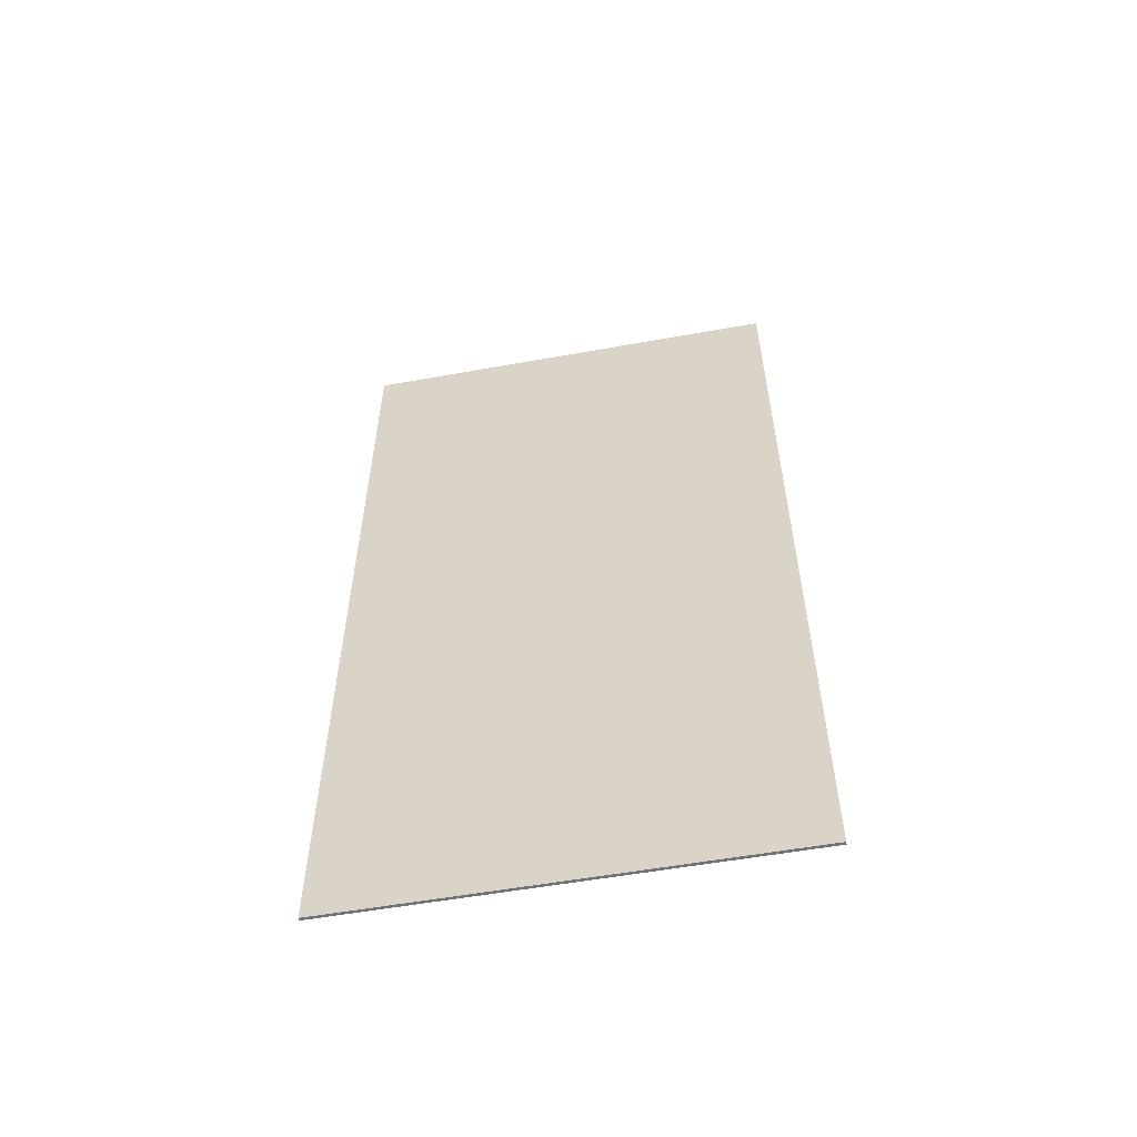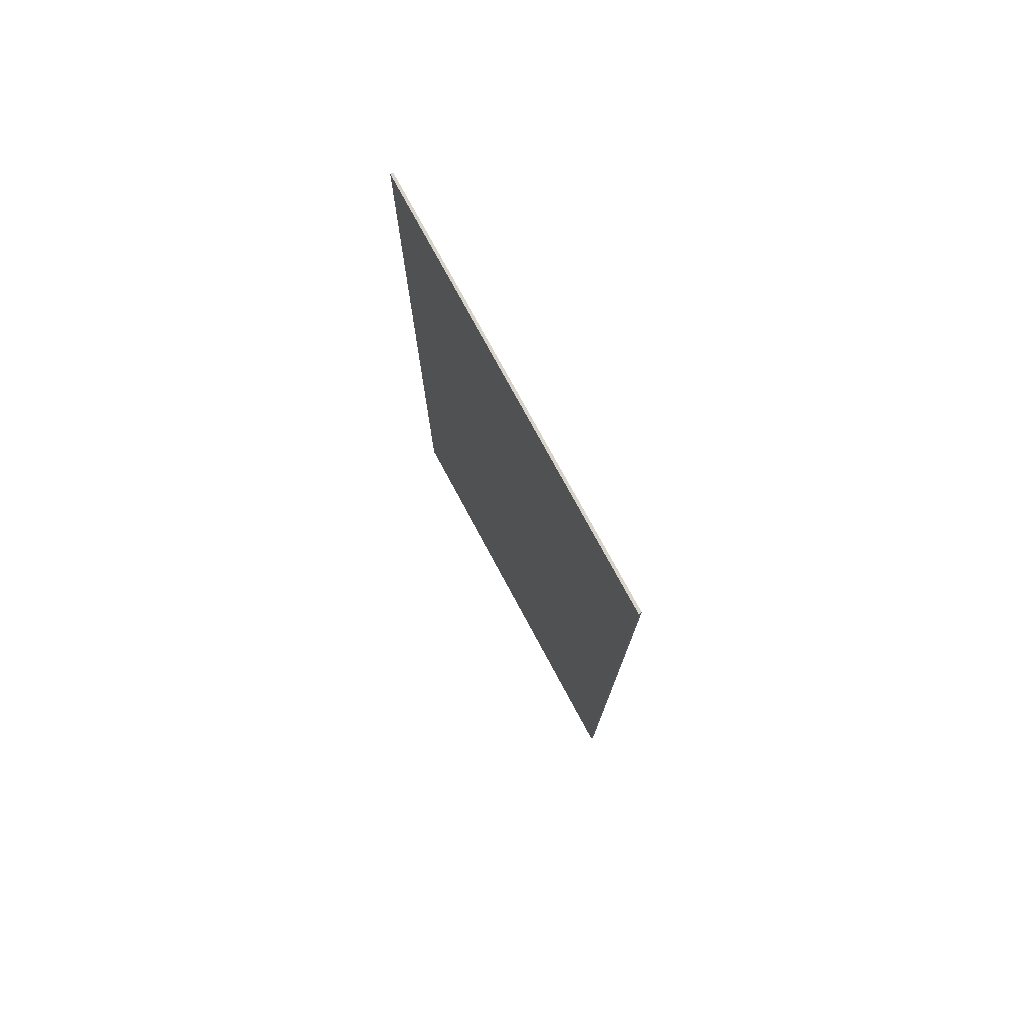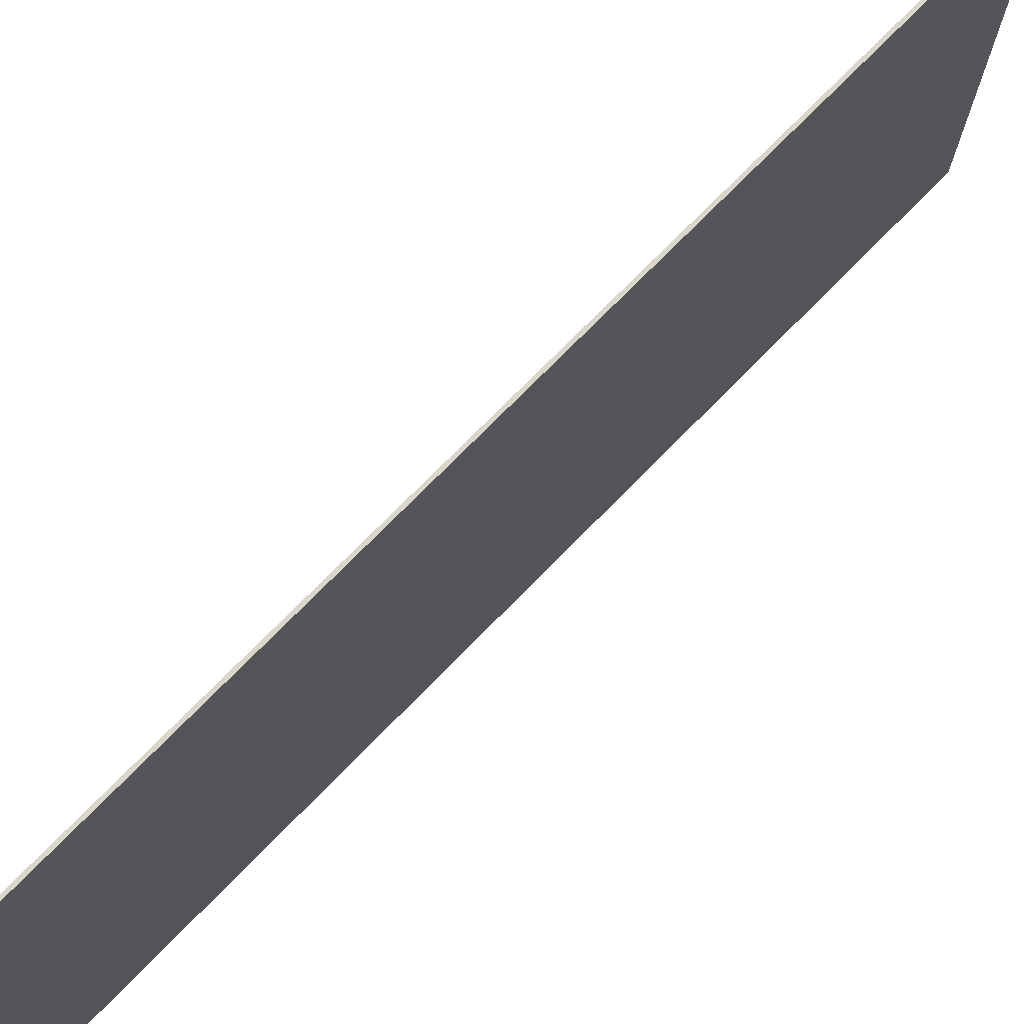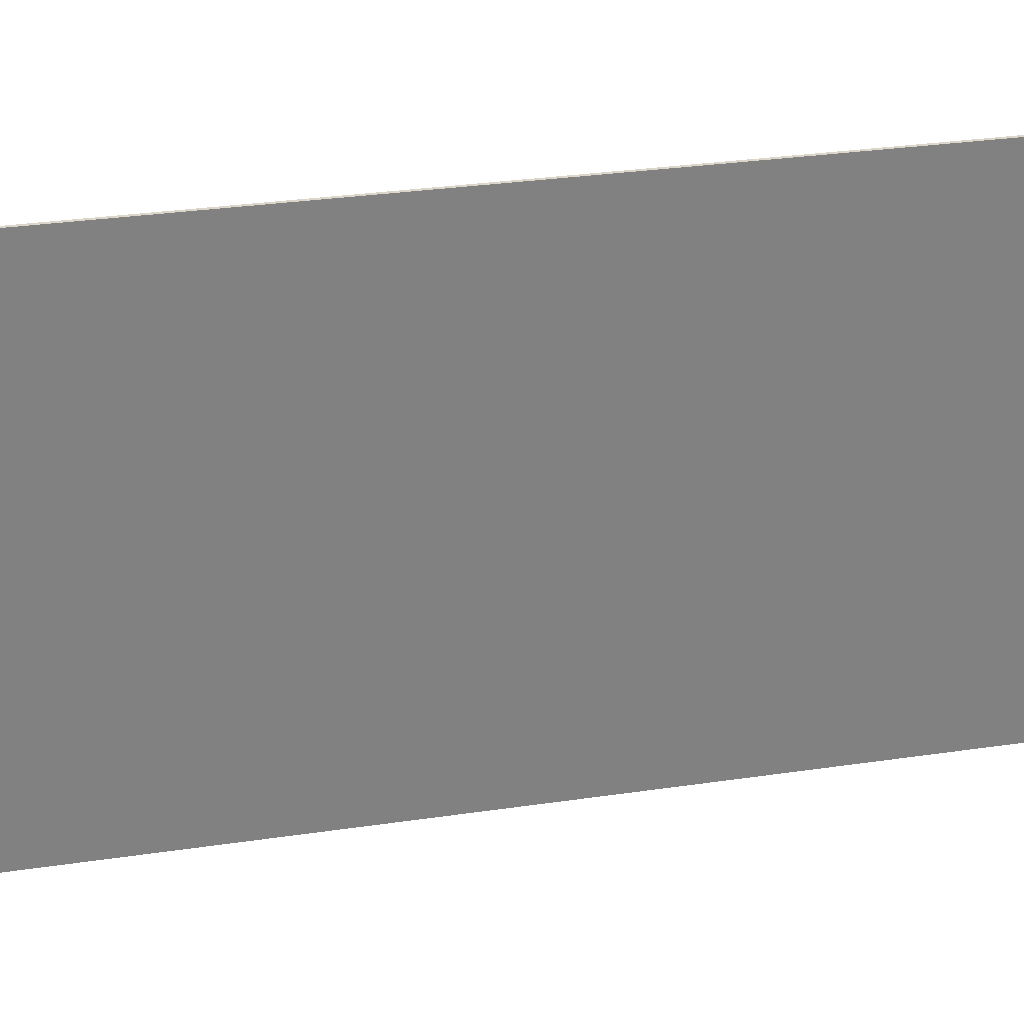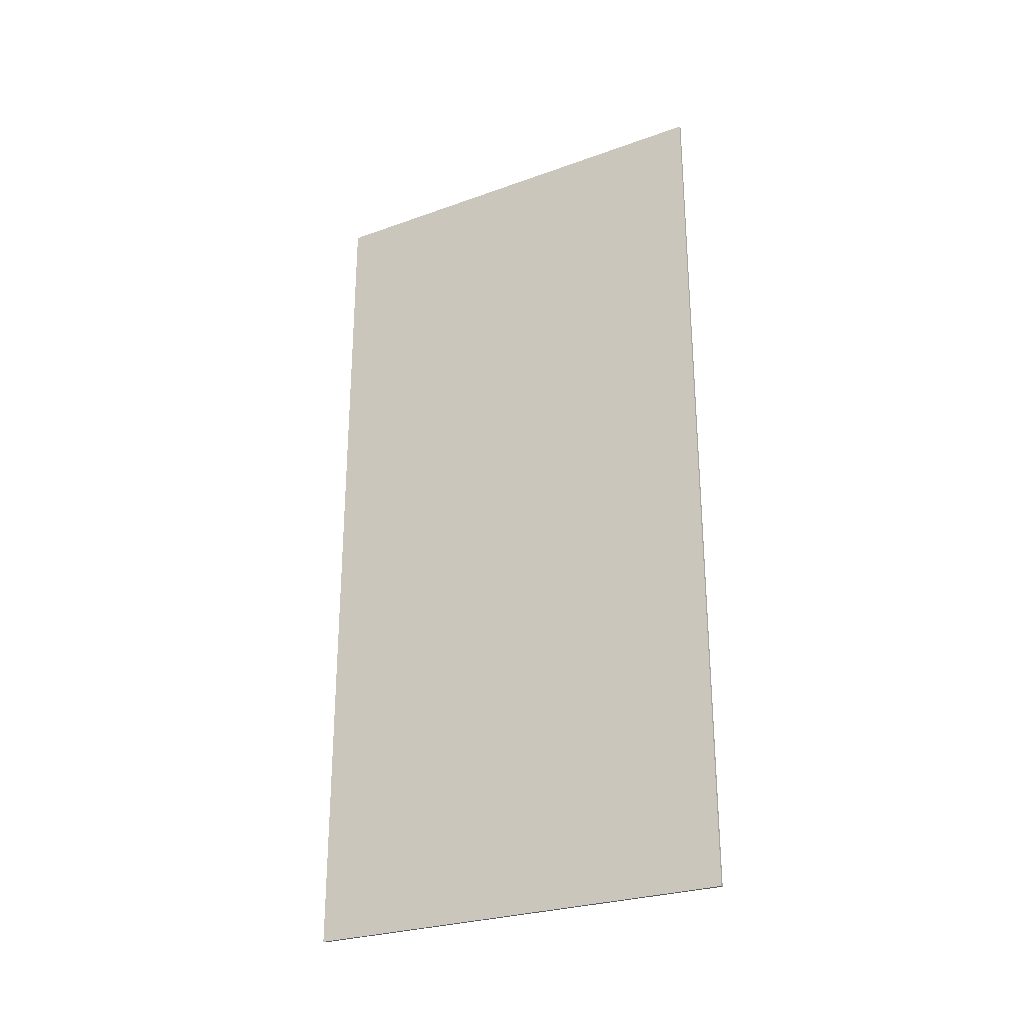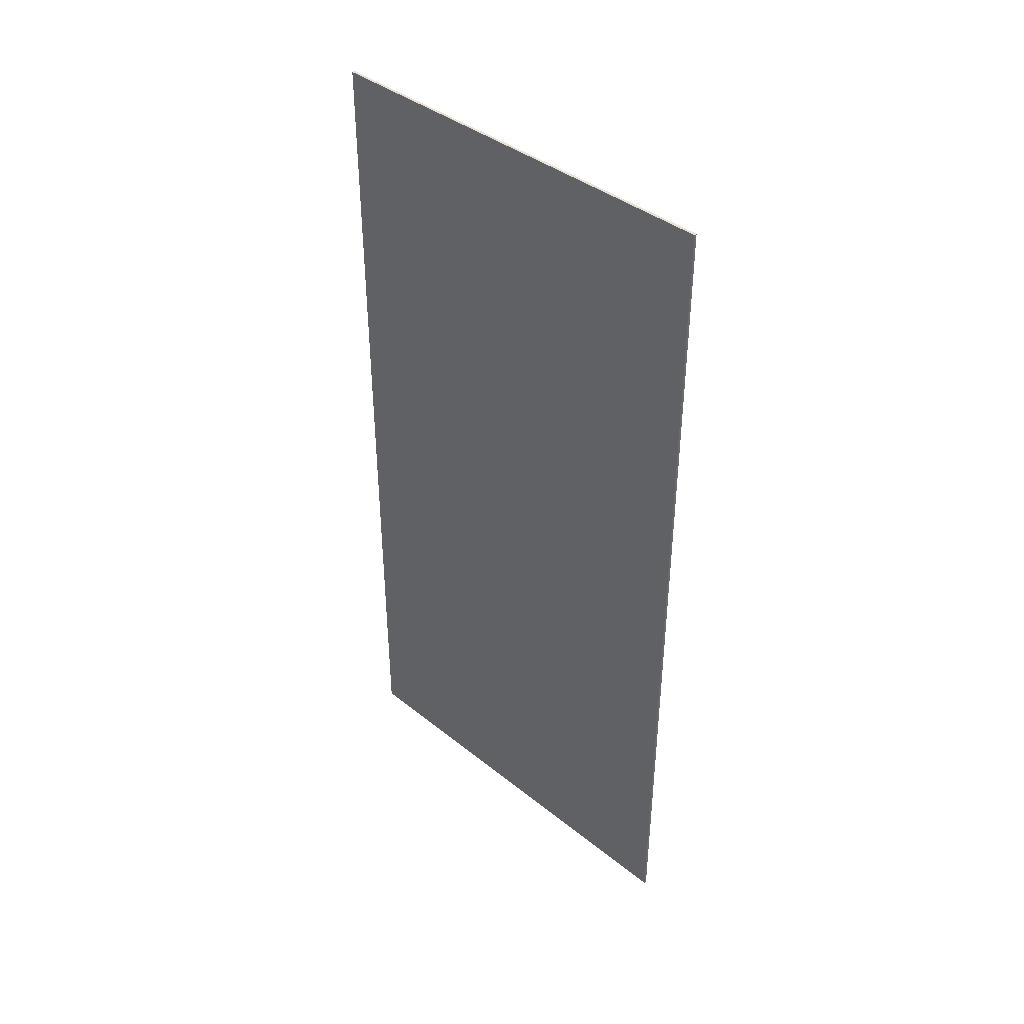
<metadata>
{"format":"obj","ext":"obj","renderer":"f3d","projection":"perspective","resolution":1024,"background":"white","views":[{"elev":-55.8,"azim":-79.3,"up":"+Y"},{"elev":76.1,"azim":151.7,"up":"+Y"},{"elev":74.0,"azim":-135.6,"up":"+Z"},{"elev":30.0,"azim":-102.3,"up":"+Z"},{"elev":-27.2,"azim":119.1,"up":"+Y"},{"elev":40.1,"azim":-45.5,"up":"+Y"}]}
</metadata>
<code>
o Card
v -0.1 0 0
v 0 30.48 0
v -0.1 30.48 0
v 0 0 0
v -1e-06 30.48 -15.24
v -0.1 0 -15.24
v -0.1 30.48 -15.24
v -1e-06 0 -15.24
f 1 2 3
f 4 2 1
f 5 6 7
f 5 8 6
f 8 5 4
f 4 5 2
f 7 6 1
f 7 1 3
f 1 8 4
f 1 6 8
f 5 3 2
f 7 3 5

</code>
